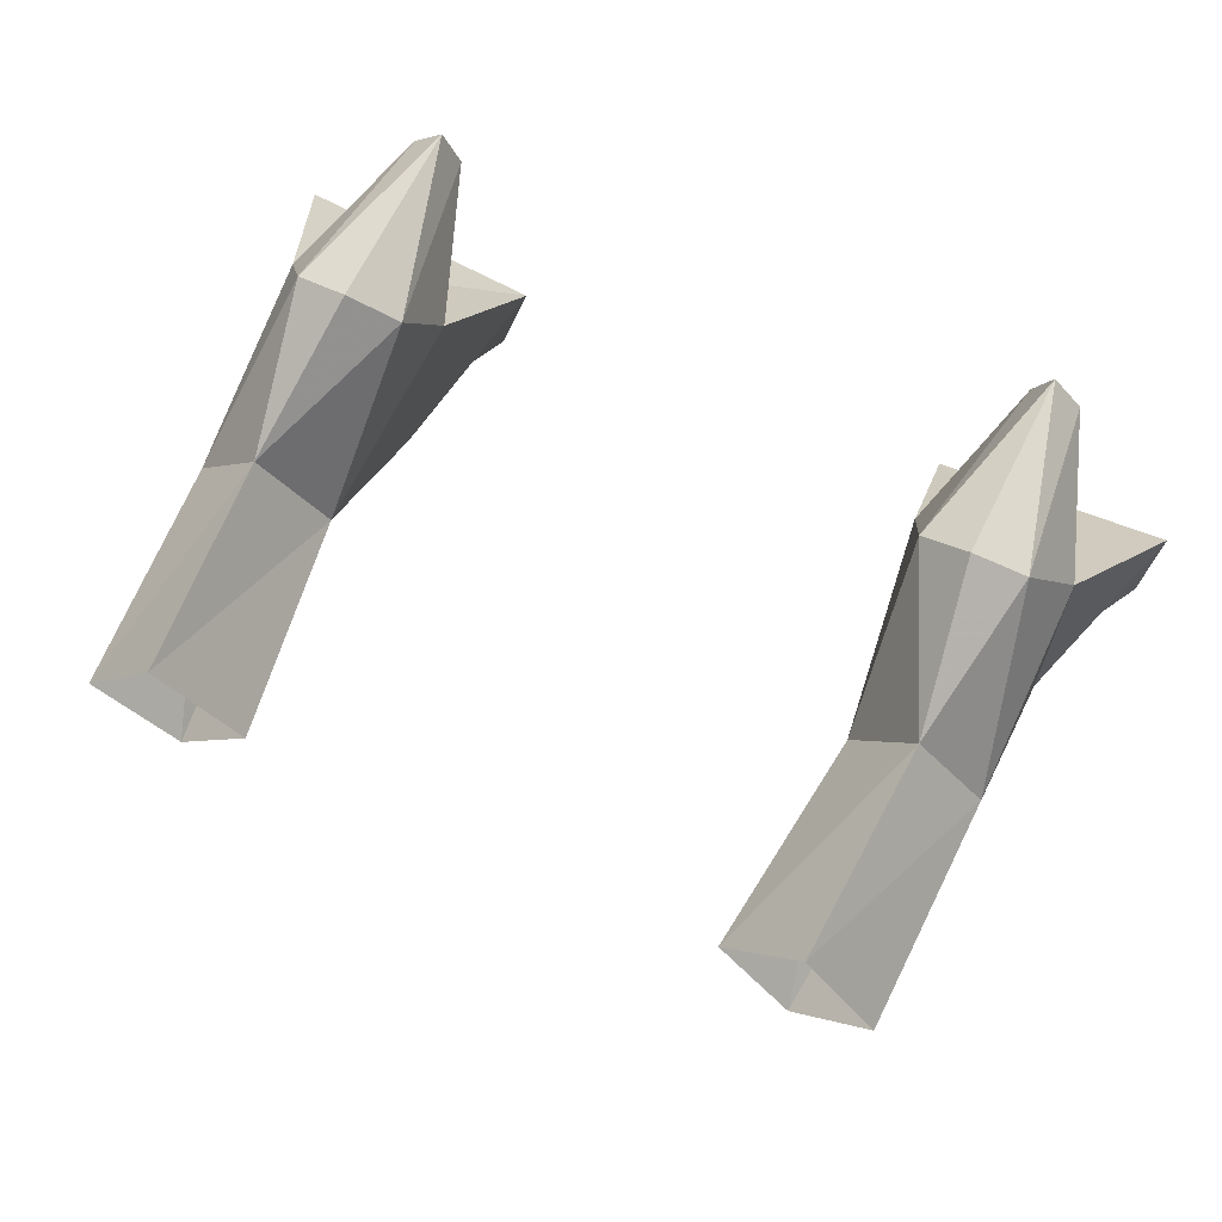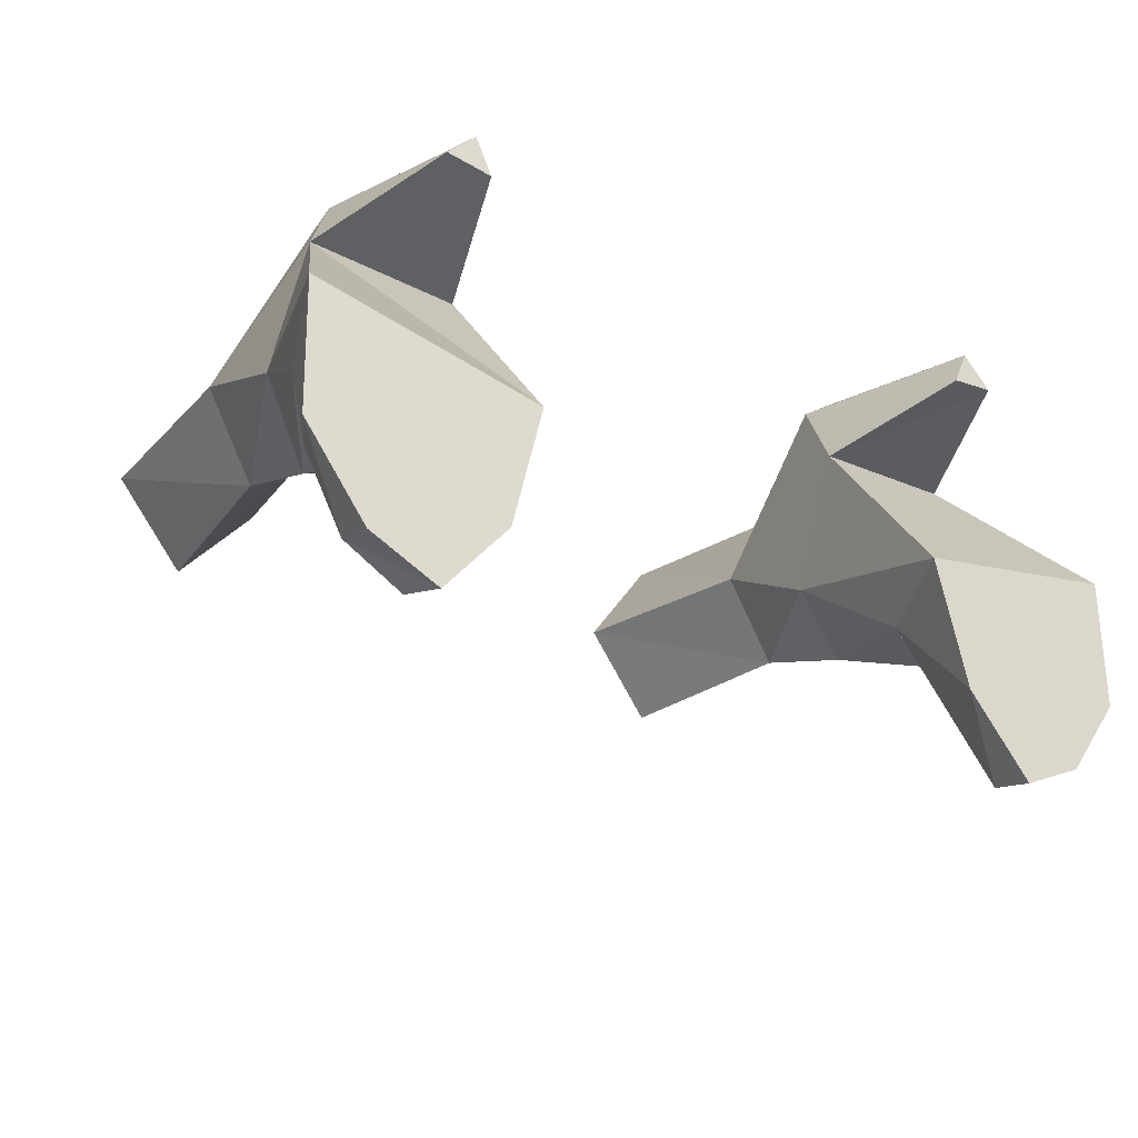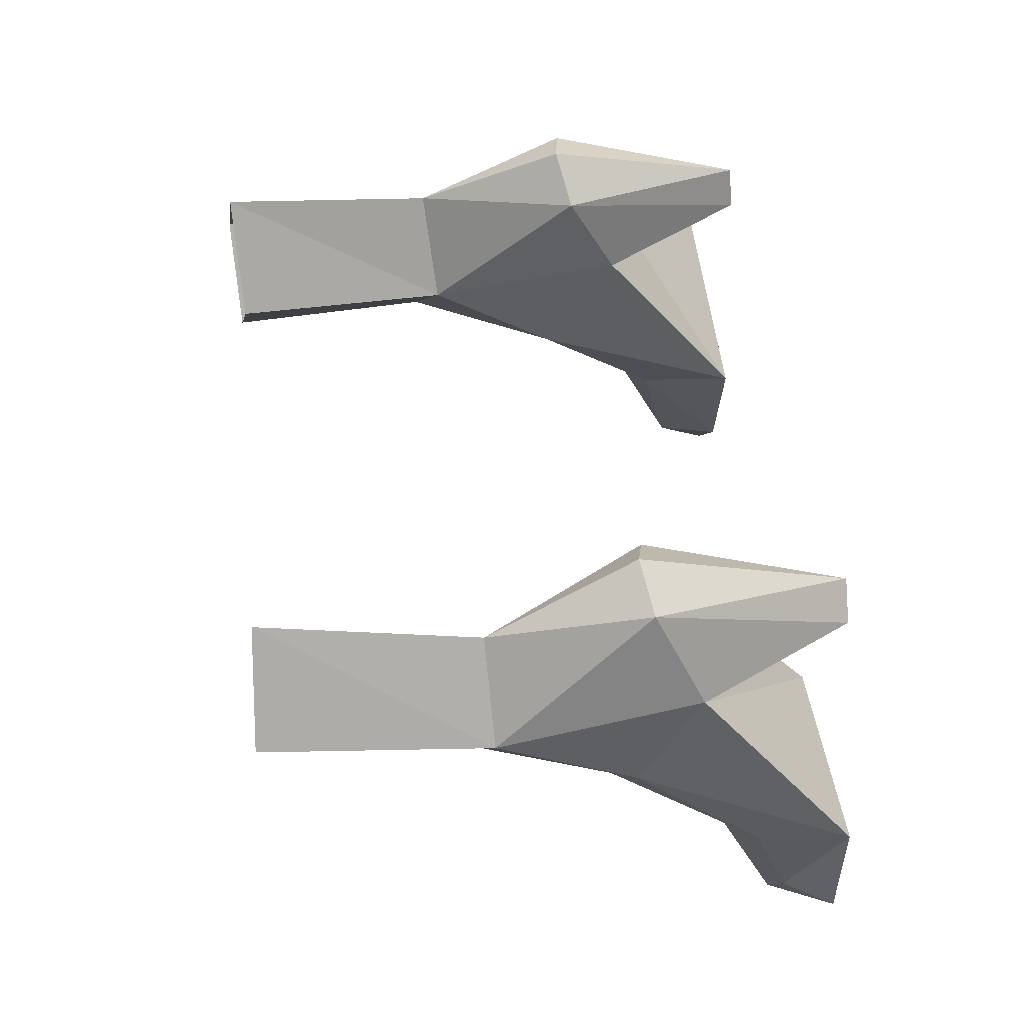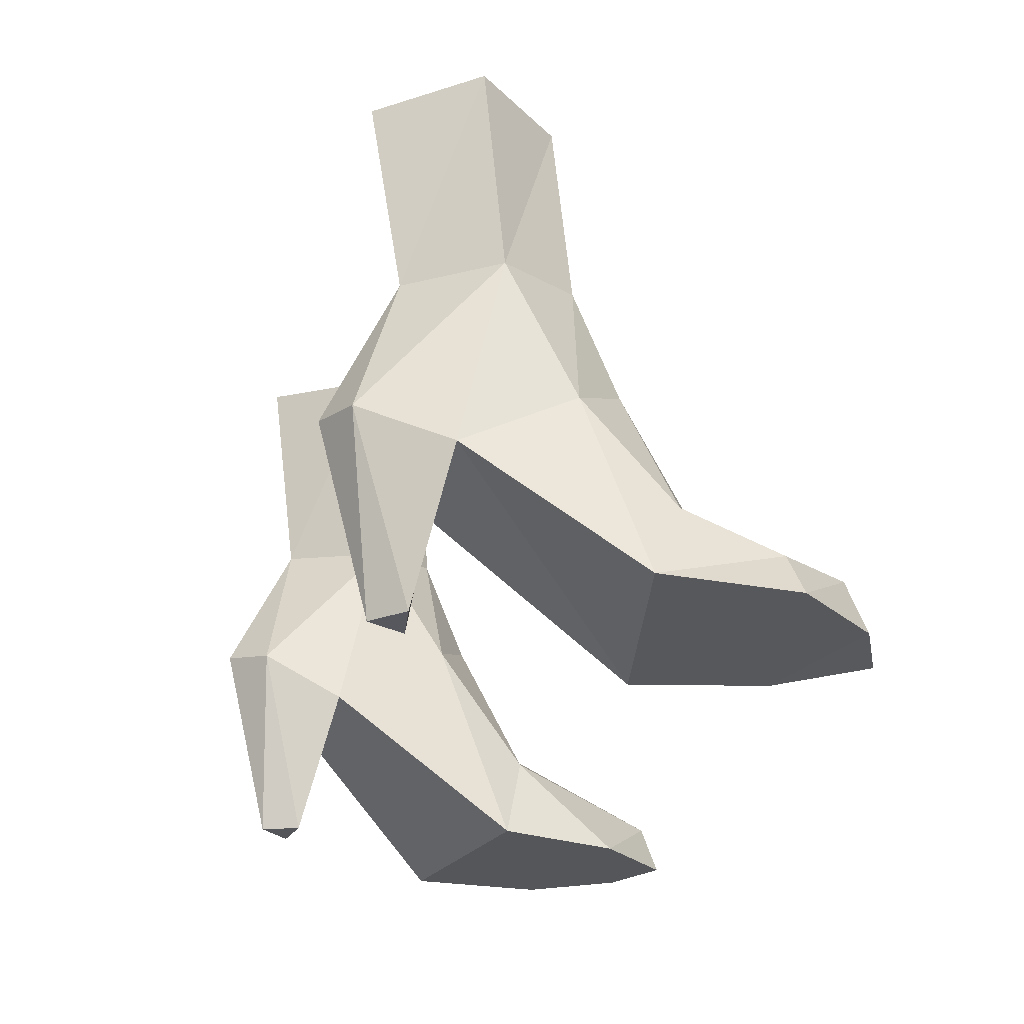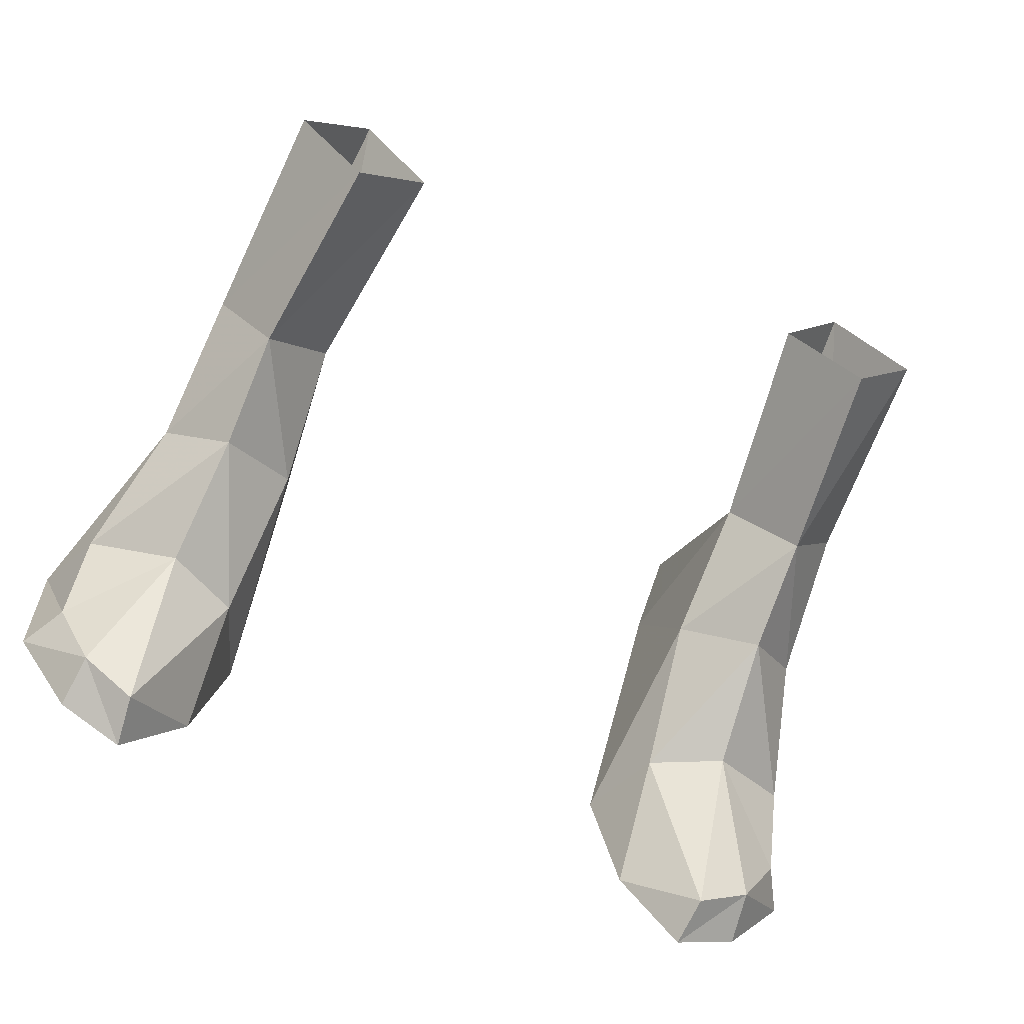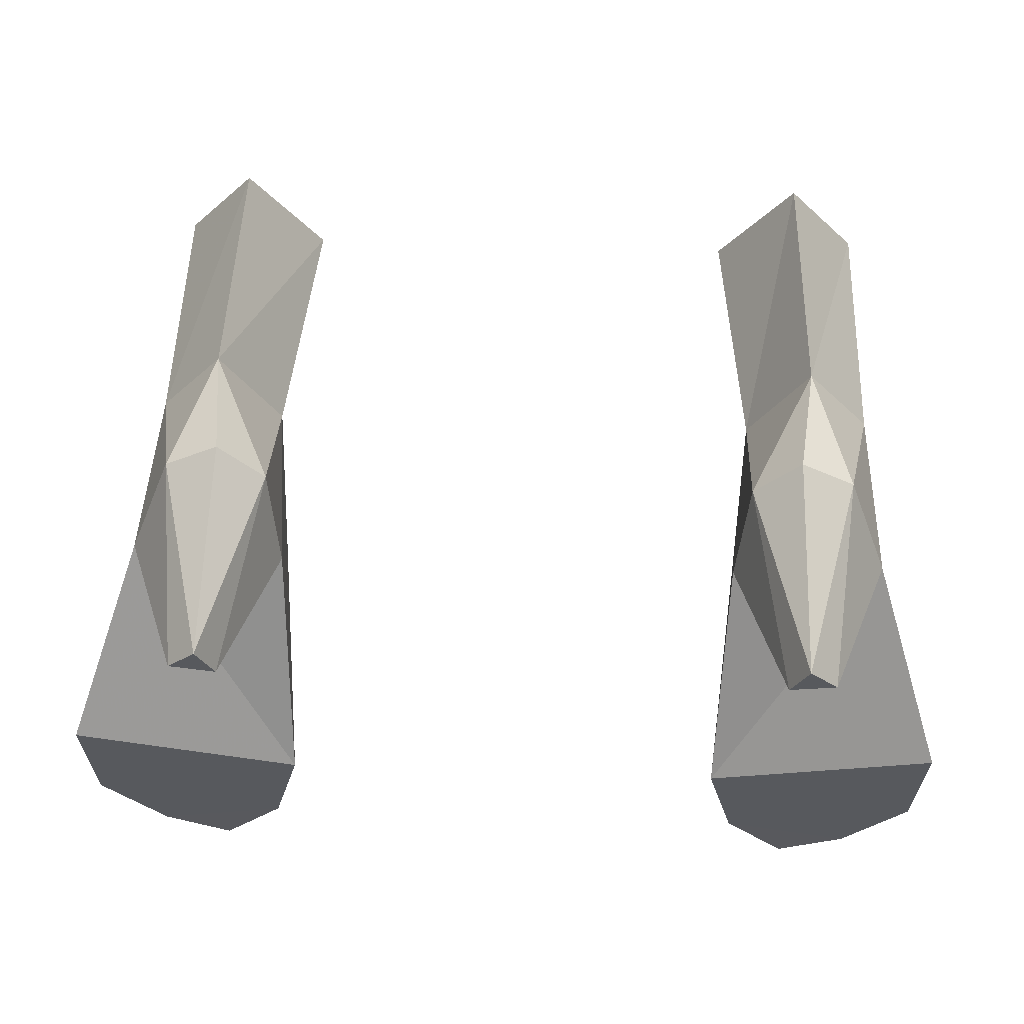
<metadata>
{"format":"obj","ext":"obj","renderer":"f3d","projection":"perspective","resolution":1024,"background":"white","views":[{"elev":70.6,"azim":24.2,"up":"+Y"},{"elev":-30.6,"azim":145.7,"up":"+Y"},{"elev":50.3,"azim":83.1,"up":"+Y"},{"elev":-27.3,"azim":-105.0,"up":"+Z"},{"elev":-64.2,"azim":-23.2,"up":"+Y"},{"elev":60.8,"azim":-178.0,"up":"+Y"}]}
</metadata>
<code>
g taoist_shoe_female_48090
v 9.129 2.044 8.295
v 7.703 0.01608 8.673
v 9.298 0.3779 4.897
v 6.128 -2.45 2.085
v 5.363 -1.876 -0.1537
v 6.113 -5.045 -0.1489
v 7.713 -1.092 5.972
v 10.1 -1.59 1.996
v 7.917 -2.552 2.992
v 10.13 -3.948 1.131
v 9.173 -5.697 1.17
v 10.79 -4.071 -0.02515
v 9.304 -6.141 -0.08009
v 9.183 3.13 3.473
v 10.86 -0.7071 -0.007734
v 10.86 -0.7071 -0.007734
v 5.363 -1.876 -0.1537
v 9.183 3.13 3.473
v 5.551 2.891 3.36
v 7.845 3.821 -0.07504
v 6.73 3.658 -0.1071
v 7.135 4.584 -0.09338
v 7.493 4.145 8.358
v 8.22 5.276 4.573
v 5.848 4.924 4.499
v 6.076 1.807 8.152
v 5.551 2.891 3.36
v 5.84 -0.07078 5.101
v 7.81 -6.561 1.061
v 7.669 -6.948 -0.1358
v 6.959 5.811 4.774
v 6.113 -5.045 -0.1489
v 10.79 -4.071 -0.02515
v 9.304 -6.141 -0.08009
v 7.669 -6.948 -0.1358
v 9.183 3.13 3.473
v 5.551 2.891 3.36
v 7.845 3.821 -0.07504
v 6.73 3.658 -0.1071
v 8.22 5.276 4.573
v 9.183 3.13 3.473
v 7.845 3.821 -0.07504
v 6.73 3.658 -0.1071
v 5.551 2.891 3.36
v 5.848 4.924 4.499
v 6.959 5.811 4.774
v 7.135 4.584 -0.09338
v -9.318 0.3782 4.897
v -7.724 0.01616 8.673
v -9.149 2.044 8.296
v -6.134 -5.045 -0.1489
v -5.384 -1.876 -0.1536
v -6.148 -2.449 2.085
v -10.13 -1.59 1.996
v -7.734 -1.092 5.972
v -7.938 -2.552 2.992
v -10.81 -4.071 -0.02516
v -9.193 -5.697 1.17
v -10.15 -3.947 1.131
v -9.325 -6.14 -0.08009
v -10.88 -0.7069 -0.007756
v -9.204 3.13 3.473
v -9.204 3.13 3.473
v -5.384 -1.876 -0.1536
v -10.88 -0.7069 -0.007756
v -5.571 2.891 3.36
v -7.156 4.585 -0.09338
v -6.751 3.658 -0.1071
v -7.865 3.822 -0.07505
v -8.24 5.277 4.573
v -7.514 4.145 8.358
v -6.096 1.807 8.153
v -5.869 4.925 4.499
v -5.571 2.891 3.36
v -5.861 -0.07052 5.101
v -7.831 -6.561 1.061
v -7.69 -6.947 -0.1358
v -6.98 5.811 4.774
v -9.325 -6.14 -0.08009
v -10.81 -4.071 -0.02516
v -6.134 -5.045 -0.1489
v -7.69 -6.947 -0.1358
v -7.865 3.822 -0.07505
v -5.571 2.891 3.36
v -9.204 3.13 3.473
v -6.751 3.658 -0.1071
v -7.865 3.822 -0.07505
v -9.204 3.13 3.473
v -8.24 5.277 4.573
v -5.869 4.925 4.499
v -5.571 2.891 3.36
v -6.751 3.658 -0.1071
v -7.156 4.585 -0.09338
v -6.98 5.811 4.774
v 8.89 2.506 13.76
v 7.148 0.3249 13.68
v 7.125 4.895 13.55
v 5.368 2.403 13.46
v -7.169 0.3248 13.68
v -8.911 2.506 13.76
v -7.146 4.895 13.55
v -5.389 2.403 13.46
f 1 2 3
f 4 5 6
f 3 7 8
f 9 8 7
f 10 11 12
f 13 12 11
f 14 3 15
f 8 15 3
f 16 17 18
f 19 18 17
f 20 21 22
f 23 1 24
f 14 24 1
f 25 26 23
f 26 25 27
f 28 26 27
f 7 2 28
f 9 29 11
f 13 11 30
f 29 30 11
f 24 31 23
f 25 23 31
f 1 3 14
f 8 10 15
f 12 15 10
f 32 33 34
f 17 16 32
f 32 34 35
f 32 16 33
f 8 9 10
f 11 10 9
f 9 7 4
f 28 4 7
f 27 5 28
f 36 37 38
f 39 38 37
f 40 41 42
f 43 44 45
f 46 40 47
f 43 45 47
f 47 40 42
f 47 45 46
f 5 4 28
f 2 7 3
f 2 26 28
f 29 4 6
f 30 29 6
f 4 29 9
f 48 49 50
f 51 52 53
f 54 55 48
f 55 54 56
f 57 58 59
f 58 57 60
f 61 48 62
f 48 61 54
f 63 64 65
f 64 63 66
f 67 68 69
f 70 50 71
f 50 70 62
f 71 72 73
f 74 73 72
f 74 72 75
f 75 49 55
f 58 76 56
f 77 58 60
f 58 77 76
f 71 78 70
f 78 71 73
f 62 48 50
f 61 59 54
f 59 61 57
f 79 80 81
f 81 65 64
f 82 79 81
f 80 65 81
f 59 56 54
f 56 59 58
f 53 55 56
f 55 53 75
f 75 52 74
f 83 84 85
f 84 83 86
f 87 88 89
f 90 91 92
f 93 89 94
f 93 90 92
f 87 89 93
f 94 90 93
f 75 53 52
f 48 55 49
f 75 72 49
f 51 53 76
f 51 76 77
f 56 76 53
f 95 96 2
f 2 1 95
f 97 95 1
f 1 23 97
f 98 97 23
f 23 26 98
f 96 98 26
f 26 2 96
f 99 100 50
f 50 49 99
f 100 101 71
f 71 50 100
f 101 102 72
f 72 71 101
f 102 99 49
f 49 72 102

</code>
